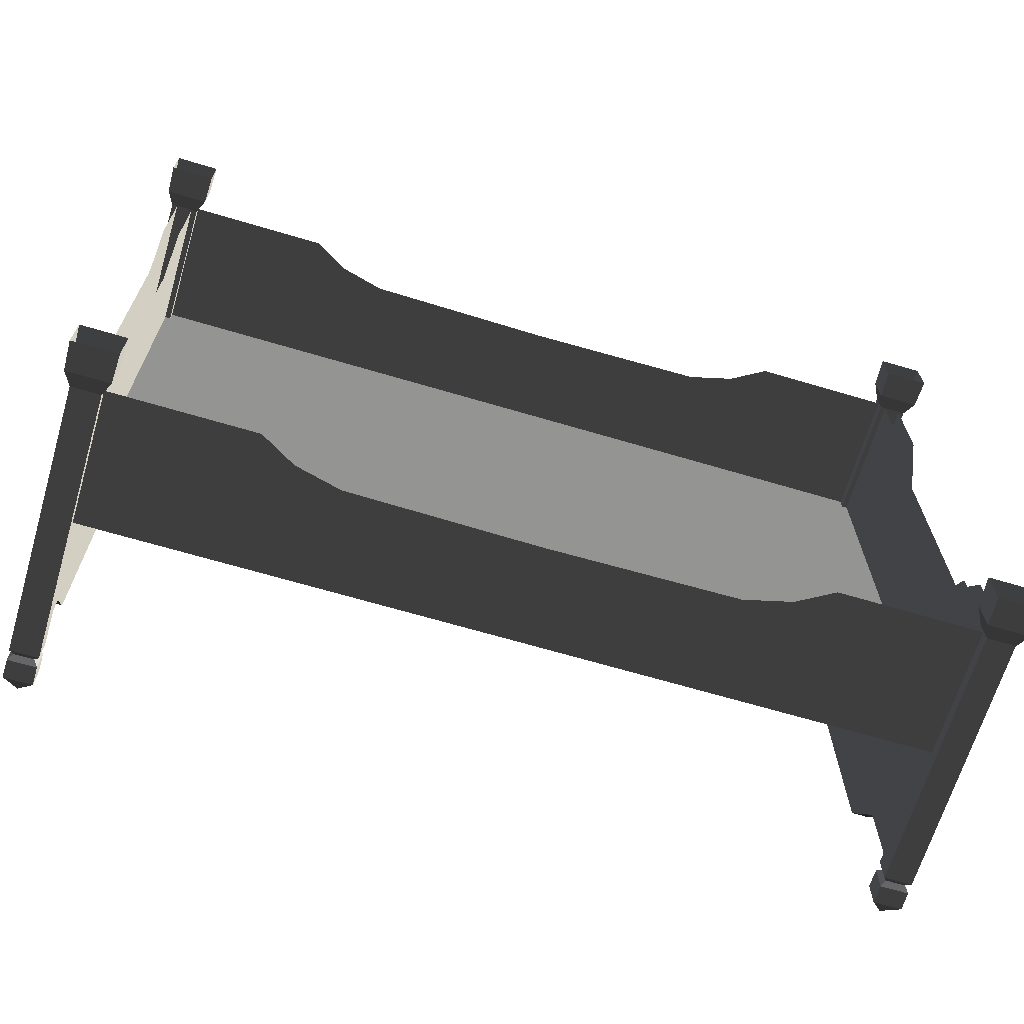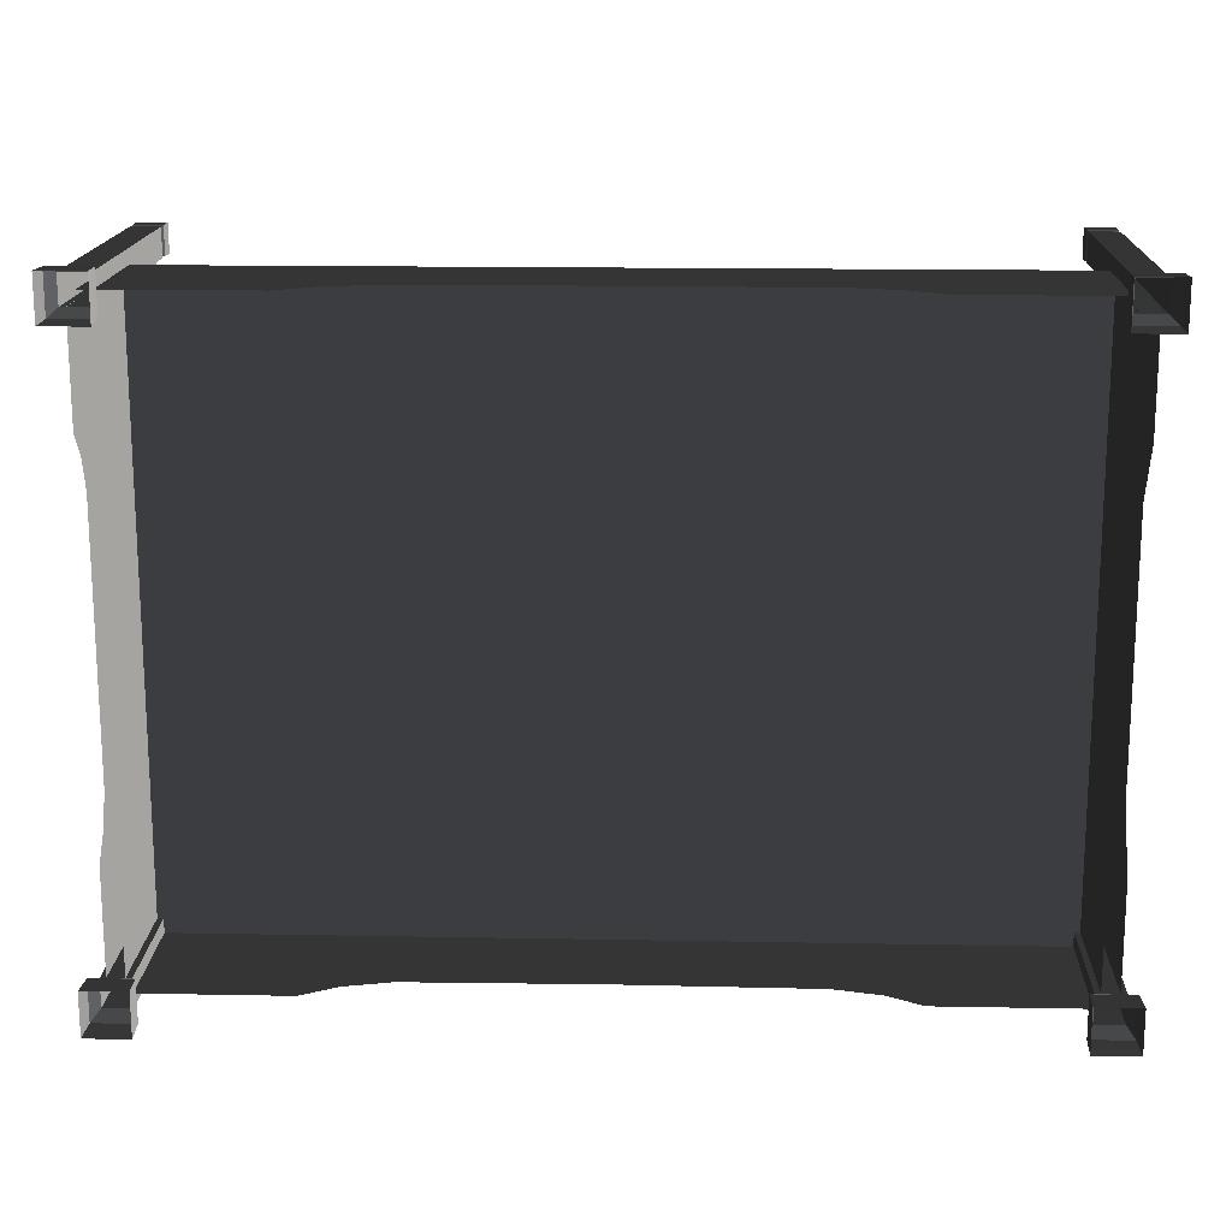
<metadata>
{"format":"obj","ext":"obj","renderer":"f3d","projection":"perspective","resolution":1024,"background":"white","views":[{"elev":-67.0,"azim":163.4,"up":"+Y"},{"elev":16.3,"azim":-177.8,"up":"+Y"}]}
</metadata>
<code>
v 1.141 0.6873 1.032
v 1.141 0.9749 1.032
v 1.197 0.9749 1.032
v 1.197 0.6873 1.032
v 1.197 0.4395 0.2576
v 1.197 -3.669e-08 0.2576
v 1.197 -1.551e-07 1.147
v 1.197 0.4917 1.147
v 1.197 0.6873 1.032
v 1.197 0.5464 0.2195
v 1.197 0.9749 1.032
v 1.197 0.628 0.1507
v 1.197 0.9749 0.1507
v 1.141 0.4917 1.147
v 1.141 0.6873 1.032
v 1.197 0.6873 1.032
v 1.197 0.4917 1.147
v 1.141 -1.104e-07 1.147
v 1.197 -1.551e-07 1.147
v 1.197 -0.4917 1.147
v 1.141 -0.4917 1.147
v 1.197 -0.6873 1.032
v 1.141 -0.6873 1.032
v -0.2583 -1.022 0.5903
v -1.685 -1.022 0.5903
v -1.685 3.142e-07 0.5903
v -0.2581 1.276e-07 0.5903
v 1.168 -1.022 0.5903
v 1.168 -5.833e-08 0.5903
v -0.2583 1.022 0.5903
v -0.2585 1.022 0.2648
v 0.3744 1.022 0.2576
v 1.168 1.022 0.5903
v 1.168 1.022 0.1507
v 0.5282 1.022 0.2195
v 0.6458 1.022 0.1507
v 1.141 0.6873 1.032
v 1.141 0.628 0.1507
v 1.141 0.9749 0.1507
v 1.141 0.9749 1.032
v 1.141 0.4395 0.2576
v 1.141 0.4917 1.147
v 1.141 -1.104e-07 1.147
v 1.141 8.008e-09 0.2576
v 1.141 -0.4395 0.2576
v 1.141 -0.4917 1.147
v 1.141 -0.628 0.1507
v 1.141 -0.6873 1.032
v 1.141 -0.9749 0.1507
v 1.141 -0.9749 1.032
v 1.094 0.948 1.262e-07
v 1.094 1.095 1.458e-07
v 1.098 1.092 0.09554
v 1.098 0.9514 0.09554
v 1.238 0.9514 0.09554
v 1.238 1.092 0.09554
v 1.242 1.095 1.458e-07
v 1.242 0.948 1.262e-07
v 1.094 1.095 1.458e-07
v 1.242 1.095 1.458e-07
v 1.238 1.092 0.09554
v 1.098 1.092 0.09554
v 1.242 0.948 1.262e-07
v 1.094 0.948 1.262e-07
v 1.098 0.9514 0.09554
v 1.238 0.9514 0.09554
v 1.215 0.9743 0.1475
v 1.121 0.9743 0.1475
v 1.121 0.9749 1.041
v 1.215 0.9749 1.041
v 1.215 1.069 0.1475
v 1.215 0.9743 0.1475
v 1.215 0.9749 1.041
v 1.215 1.069 1.041
v 1.121 1.069 1.041
v 1.121 1.069 0.1475
v 1.215 1.069 0.1475
v 1.215 1.069 1.041
v 1.121 0.9749 1.041
v 1.121 0.9743 0.1475
v 1.121 1.069 0.1475
v 1.121 1.069 1.041
v 1.238 0.9514 0.09554
v 1.098 0.9514 0.09554
v 1.121 0.9743 0.1475
v 1.215 0.9743 0.1475
v 1.215 0.9743 0.1475
v 1.215 1.069 0.1475
v 1.238 1.092 0.09554
v 1.238 0.9514 0.09554
v 1.098 1.092 0.09554
v 1.238 1.092 0.09554
v 1.215 1.069 0.1475
v 1.121 1.069 0.1475
v 1.098 0.9514 0.09554
v 1.098 1.092 0.09554
v 1.121 1.069 0.1475
v 1.121 0.9743 0.1475
v 1.215 1.069 1.041
v 1.215 0.9749 1.041
v 1.201 0.9887 1.058
v 1.201 1.055 1.058
v 1.121 1.069 1.041
v 1.215 1.069 1.041
v 1.201 1.055 1.058
v 1.135 1.055 1.058
v 1.135 0.9887 1.058
v 1.121 0.9749 1.041
v 1.121 1.069 1.041
v 1.135 1.055 1.058
v 1.215 0.9749 1.041
v 1.121 0.9749 1.041
v 1.135 0.9887 1.058
v 1.201 0.9887 1.058
v 1.215 0.9745 1.075
v 1.121 0.9745 1.075
v 1.121 0.9742 1.138
v 1.216 0.9742 1.138
v 1.216 0.9742 1.138
v 1.216 1.069 1.138
v 1.215 1.069 1.075
v 1.215 0.9745 1.075
v 1.121 1.069 1.075
v 1.215 1.069 1.075
v 1.216 1.069 1.138
v 1.121 1.069 1.138
v 1.121 0.9745 1.075
v 1.121 1.069 1.075
v 1.121 1.069 1.138
v 1.121 0.9742 1.138
v 1.216 1.069 1.138
v 1.168 1.022 1.191
v 1.121 1.069 1.138
v 1.121 1.069 1.138
v 1.168 1.022 1.191
v 1.121 0.9742 1.138
v 1.121 0.9742 1.138
v 1.168 1.022 1.191
v 1.216 0.9742 1.138
v 1.216 0.9742 1.138
v 1.168 1.022 1.191
v 1.216 1.069 1.138
v 1.121 0.9745 1.075
v 1.135 0.9887 1.058
v 1.135 1.055 1.058
v 1.121 1.069 1.075
v 1.201 1.055 1.058
v 1.215 1.069 1.075
v 1.121 1.069 1.075
v 1.135 1.055 1.058
v 1.201 0.9887 1.058
v 1.215 0.9745 1.075
v 1.215 1.069 1.075
v 1.201 1.055 1.058
v 1.135 0.9887 1.058
v 1.121 0.9745 1.075
v 1.215 0.9745 1.075
v 1.201 0.9887 1.058
v 1.197 -0.9749 1.032
v 1.141 -0.9749 1.032
v 1.141 -0.6873 1.032
v 1.197 -0.6873 1.032
v -0.2583 1.022 0.5903
v -1.685 1.022 0.5903
v -0.8915 1.022 0.2576
v -0.2585 1.022 0.2648
v -1.685 1.022 0.1507
v -1.045 1.022 0.2195
v -1.163 1.022 0.1507
v 1.094 -0.948 -1.262e-07
v 1.098 -0.9514 0.09554
v 1.098 -1.092 0.09554
v 1.094 -1.095 -1.458e-07
v 1.238 -0.9514 0.09554
v 1.242 -0.948 -1.262e-07
v 1.242 -1.095 -1.458e-07
v 1.238 -1.092 0.09554
v 1.094 -1.095 -1.458e-07
v 1.098 -1.092 0.09554
v 1.238 -1.092 0.09554
v 1.242 -1.095 -1.458e-07
v 1.242 -0.948 -1.262e-07
v 1.238 -0.9514 0.09554
v 1.098 -0.9514 0.09554
v 1.094 -0.948 -1.262e-07
v 1.215 -0.9743 0.1475
v 1.215 -0.9749 1.041
v 1.121 -0.9749 1.041
v 1.121 -0.9743 0.1475
v 1.215 -1.069 0.1475
v 1.215 -1.069 1.041
v 1.215 -0.9749 1.041
v 1.215 -0.9743 0.1475
v 1.121 -1.069 1.041
v 1.215 -1.069 1.041
v 1.215 -1.069 0.1475
v 1.121 -1.069 0.1475
v 1.121 -0.9749 1.041
v 1.121 -1.069 1.041
v 1.121 -1.069 0.1475
v 1.121 -0.9743 0.1475
v 1.238 -0.9514 0.09554
v 1.215 -0.9743 0.1475
v 1.121 -0.9743 0.1475
v 1.098 -0.9514 0.09554
v 1.215 -0.9743 0.1475
v 1.238 -0.9514 0.09554
v 1.238 -1.092 0.09554
v 1.215 -1.069 0.1475
v 1.098 -1.092 0.09554
v 1.121 -1.069 0.1475
v 1.215 -1.069 0.1475
v 1.238 -1.092 0.09554
v 1.098 -0.9514 0.09554
v 1.121 -0.9743 0.1475
v 1.121 -1.069 0.1475
v 1.098 -1.092 0.09554
v 1.215 -1.069 1.041
v 1.201 -1.055 1.058
v 1.201 -0.9887 1.058
v 1.215 -0.9749 1.041
v 1.121 -1.069 1.041
v 1.135 -1.055 1.058
v 1.201 -1.055 1.058
v 1.215 -1.069 1.041
v 1.135 -0.9887 1.058
v 1.135 -1.055 1.058
v 1.121 -1.069 1.041
v 1.121 -0.9749 1.041
v 1.215 -0.9749 1.041
v 1.201 -0.9887 1.058
v 1.135 -0.9887 1.058
v 1.121 -0.9749 1.041
v 1.215 -0.9745 1.075
v 1.216 -0.9742 1.138
v 1.121 -0.9742 1.138
v 1.121 -0.9745 1.075
v 1.216 -0.9742 1.138
v 1.215 -0.9745 1.075
v 1.215 -1.069 1.075
v 1.216 -1.069 1.138
v 1.121 -1.069 1.075
v 1.121 -1.069 1.138
v 1.216 -1.069 1.138
v 1.215 -1.069 1.075
v 1.121 -0.9745 1.075
v 1.121 -0.9742 1.138
v 1.121 -1.069 1.138
v 1.121 -1.069 1.075
v 1.216 -1.069 1.138
v 1.121 -1.069 1.138
v 1.168 -1.022 1.191
v 1.121 -1.069 1.138
v 1.121 -0.9742 1.138
v 1.168 -1.022 1.191
v 1.121 -0.9742 1.138
v 1.216 -0.9742 1.138
v 1.168 -1.022 1.191
v 1.216 -0.9742 1.138
v 1.216 -1.069 1.138
v 1.168 -1.022 1.191
v 1.121 -0.9745 1.075
v 1.121 -1.069 1.075
v 1.135 -1.055 1.058
v 1.135 -0.9887 1.058
v 1.201 -1.055 1.058
v 1.135 -1.055 1.058
v 1.121 -1.069 1.075
v 1.215 -1.069 1.075
v 1.201 -0.9887 1.058
v 1.201 -1.055 1.058
v 1.215 -1.069 1.075
v 1.215 -0.9745 1.075
v 1.135 -0.9887 1.058
v 1.201 -0.9887 1.058
v 1.215 -0.9745 1.075
v 1.121 -0.9745 1.075
v 1.197 -0.4395 0.2576
v 1.197 -0.4917 1.147
v 1.197 -1.551e-07 1.147
v 1.197 -3.669e-08 0.2576
v 1.197 -0.6873 1.032
v 1.197 -0.5464 0.2195
v 1.197 -0.9749 1.032
v 1.197 -0.628 0.1507
v 1.197 -0.9749 0.1507
v -1.713 0.6873 1.032
v -1.713 0.9749 1.032
v -1.657 0.9749 1.032
v -1.657 0.6873 1.032
v -1.657 0.4395 0.2576
v -1.657 3.359e-07 0.2576
v -1.657 2.174e-07 1.147
v -1.657 0.4917 1.147
v -1.657 0.6873 1.032
v -1.657 0.5464 0.2195
v -1.657 0.9749 1.032
v -1.657 0.628 0.1507
v -1.657 0.9749 0.1507
v -1.713 0.4917 1.147
v -1.713 0.6873 1.032
v -1.657 0.6873 1.032
v -1.657 0.4917 1.147
v -1.713 -6.916e-07 1.147
v -1.657 2.174e-07 1.147
v -1.657 -0.4917 1.147
v -1.713 -0.4917 1.147
v -1.657 -0.6873 1.032
v -1.713 -0.6873 1.032
v -1.713 0.6873 1.032
v -1.713 0.628 0.1507
v -1.713 0.9749 0.1507
v -1.713 0.9749 1.032
v -1.713 0.4395 0.2576
v -1.713 0.4917 1.147
v -1.713 -6.916e-07 1.147
v -1.713 3.806e-07 0.2576
v -1.713 -0.4395 0.2576
v -1.713 -0.4917 1.147
v -1.713 -0.628 0.1507
v -1.713 -0.6873 1.032
v -1.713 -0.9749 0.1507
v -1.713 -0.9749 1.032
v -1.759 0.948 1.262e-07
v -1.759 1.095 1.458e-07
v -1.756 1.092 0.09554
v -1.756 0.9514 0.09554
v -1.615 0.9514 0.09554
v -1.615 1.092 0.09554
v -1.612 1.095 1.458e-07
v -1.612 0.948 1.262e-07
v -1.759 1.095 1.458e-07
v -1.612 1.095 1.458e-07
v -1.615 1.092 0.09554
v -1.756 1.092 0.09554
v -1.612 0.948 1.262e-07
v -1.759 0.948 1.262e-07
v -1.756 0.9514 0.09554
v -1.615 0.9514 0.09554
v -1.638 0.9743 0.1475
v -1.733 0.9743 0.1475
v -1.732 0.9749 1.041
v -1.639 0.9749 1.041
v -1.638 1.069 0.1475
v -1.638 0.9743 0.1475
v -1.639 0.9749 1.041
v -1.639 1.069 1.041
v -1.732 1.069 1.041
v -1.733 1.069 0.1475
v -1.638 1.069 0.1475
v -1.639 1.069 1.041
v -1.732 0.9749 1.041
v -1.733 0.9743 0.1475
v -1.733 1.069 0.1475
v -1.732 1.069 1.041
v -1.615 0.9514 0.09554
v -1.756 0.9514 0.09554
v -1.733 0.9743 0.1475
v -1.638 0.9743 0.1475
v -1.638 0.9743 0.1475
v -1.638 1.069 0.1475
v -1.615 1.092 0.09554
v -1.615 0.9514 0.09554
v -1.756 1.092 0.09554
v -1.615 1.092 0.09554
v -1.638 1.069 0.1475
v -1.733 1.069 0.1475
v -1.756 0.9514 0.09554
v -1.756 1.092 0.09554
v -1.733 1.069 0.1475
v -1.733 0.9743 0.1475
v -1.639 1.069 1.041
v -1.639 0.9749 1.041
v -1.653 0.9887 1.058
v -1.653 1.055 1.058
v -1.732 1.069 1.041
v -1.639 1.069 1.041
v -1.653 1.055 1.058
v -1.718 1.055 1.058
v -1.718 0.9887 1.058
v -1.732 0.9749 1.041
v -1.732 1.069 1.041
v -1.718 1.055 1.058
v -1.639 0.9749 1.041
v -1.732 0.9749 1.041
v -1.718 0.9887 1.058
v -1.653 0.9887 1.058
v -1.638 0.9745 1.075
v -1.733 0.9745 1.075
v -1.733 0.9742 1.138
v -1.638 0.9742 1.138
v -1.638 0.9742 1.138
v -1.638 1.069 1.138
v -1.638 1.069 1.075
v -1.638 0.9745 1.075
v -1.733 1.069 1.075
v -1.638 1.069 1.075
v -1.638 1.069 1.138
v -1.733 1.069 1.138
v -1.733 0.9745 1.075
v -1.733 1.069 1.075
v -1.733 1.069 1.138
v -1.733 0.9742 1.138
v -1.638 1.069 1.138
v -1.686 1.022 1.191
v -1.733 1.069 1.138
v -1.733 1.069 1.138
v -1.686 1.022 1.191
v -1.733 0.9742 1.138
v -1.733 0.9742 1.138
v -1.686 1.022 1.191
v -1.638 0.9742 1.138
v -1.638 0.9742 1.138
v -1.686 1.022 1.191
v -1.638 1.069 1.138
v -1.733 0.9745 1.075
v -1.718 0.9887 1.058
v -1.718 1.055 1.058
v -1.733 1.069 1.075
v -1.653 1.055 1.058
v -1.638 1.069 1.075
v -1.733 1.069 1.075
v -1.718 1.055 1.058
v -1.653 0.9887 1.058
v -1.638 0.9745 1.075
v -1.638 1.069 1.075
v -1.653 1.055 1.058
v -1.718 0.9887 1.058
v -1.733 0.9745 1.075
v -1.638 0.9745 1.075
v -1.653 0.9887 1.058
v -1.657 -0.9749 1.032
v -1.713 -0.9749 1.032
v -1.713 -0.6873 1.032
v -1.657 -0.6873 1.032
v -1.759 -0.948 -1.262e-07
v -1.756 -0.9514 0.09554
v -1.756 -1.092 0.09554
v -1.759 -1.095 -1.458e-07
v -1.615 -0.9514 0.09554
v -1.612 -0.948 -1.262e-07
v -1.612 -1.095 -1.458e-07
v -1.615 -1.092 0.09554
v -1.759 -1.095 -1.458e-07
v -1.756 -1.092 0.09554
v -1.615 -1.092 0.09554
v -1.612 -1.095 -1.458e-07
v -1.612 -0.948 -1.262e-07
v -1.615 -0.9514 0.09554
v -1.756 -0.9514 0.09554
v -1.759 -0.948 -1.262e-07
v -1.638 -0.9743 0.1475
v -1.639 -0.9749 1.041
v -1.732 -0.9749 1.041
v -1.733 -0.9743 0.1475
v -1.638 -1.069 0.1475
v -1.639 -1.069 1.041
v -1.639 -0.9749 1.041
v -1.638 -0.9743 0.1475
v -1.732 -1.069 1.041
v -1.639 -1.069 1.041
v -1.638 -1.069 0.1475
v -1.733 -1.069 0.1475
v -1.732 -0.9749 1.041
v -1.732 -1.069 1.041
v -1.733 -1.069 0.1475
v -1.733 -0.9743 0.1475
v -1.615 -0.9514 0.09554
v -1.638 -0.9743 0.1475
v -1.733 -0.9743 0.1475
v -1.756 -0.9514 0.09554
v -1.638 -0.9743 0.1475
v -1.615 -0.9514 0.09554
v -1.615 -1.092 0.09554
v -1.638 -1.069 0.1475
v -1.756 -1.092 0.09554
v -1.733 -1.069 0.1475
v -1.638 -1.069 0.1475
v -1.615 -1.092 0.09554
v -1.756 -0.9514 0.09554
v -1.733 -0.9743 0.1475
v -1.733 -1.069 0.1475
v -1.756 -1.092 0.09554
v -1.639 -1.069 1.041
v -1.653 -1.055 1.058
v -1.653 -0.9887 1.058
v -1.639 -0.9749 1.041
v -1.732 -1.069 1.041
v -1.718 -1.055 1.058
v -1.653 -1.055 1.058
v -1.639 -1.069 1.041
v -1.718 -0.9887 1.058
v -1.718 -1.055 1.058
v -1.732 -1.069 1.041
v -1.732 -0.9749 1.041
v -1.639 -0.9749 1.041
v -1.653 -0.9887 1.058
v -1.718 -0.9887 1.058
v -1.732 -0.9749 1.041
v -1.638 -0.9745 1.075
v -1.638 -0.9742 1.138
v -1.733 -0.9742 1.138
v -1.733 -0.9745 1.075
v -1.638 -0.9742 1.138
v -1.638 -0.9745 1.075
v -1.638 -1.069 1.075
v -1.638 -1.069 1.138
v -1.733 -1.069 1.075
v -1.733 -1.069 1.138
v -1.638 -1.069 1.138
v -1.638 -1.069 1.075
v -1.733 -0.9745 1.075
v -1.733 -0.9742 1.138
v -1.733 -1.069 1.138
v -1.733 -1.069 1.075
v -1.638 -1.069 1.138
v -1.733 -1.069 1.138
v -1.686 -1.022 1.191
v -1.733 -1.069 1.138
v -1.733 -0.9742 1.138
v -1.686 -1.022 1.191
v -1.733 -0.9742 1.138
v -1.638 -0.9742 1.138
v -1.686 -1.022 1.191
v -1.638 -0.9742 1.138
v -1.638 -1.069 1.138
v -1.686 -1.022 1.191
v -1.733 -0.9745 1.075
v -1.733 -1.069 1.075
v -1.718 -1.055 1.058
v -1.718 -0.9887 1.058
v -1.653 -1.055 1.058
v -1.718 -1.055 1.058
v -1.733 -1.069 1.075
v -1.638 -1.069 1.075
v -1.653 -0.9887 1.058
v -1.653 -1.055 1.058
v -1.638 -1.069 1.075
v -1.638 -0.9745 1.075
v -1.718 -0.9887 1.058
v -1.653 -0.9887 1.058
v -1.638 -0.9745 1.075
v -1.733 -0.9745 1.075
v -1.657 -0.4395 0.2576
v -1.657 -0.4917 1.147
v -1.657 2.174e-07 1.147
v -1.657 3.359e-07 0.2576
v -1.657 -0.6873 1.032
v -1.657 -0.5464 0.2195
v -1.657 -0.9749 1.032
v -1.657 -0.628 0.1507
v -1.657 -0.9749 0.1507
v -0.2583 -1.022 0.5903
v -0.2585 -1.022 0.2648
v -0.8915 -1.022 0.2576
v -1.685 -1.022 0.5903
v -1.685 -1.022 0.1507
v -1.045 -1.022 0.2195
v -1.163 -1.022 0.1507
v -0.2583 -1.022 0.5903
v 1.168 -1.022 0.5903
v 0.3744 -1.022 0.2576
v -0.2585 -1.022 0.2648
v 1.168 -1.022 0.1507
v 0.5282 -1.022 0.2195
v 0.6458 -1.022 0.1507
v -0.2581 1.276e-07 0.5903
v -1.685 3.142e-07 0.5903
v -1.685 1.022 0.5903
v -0.2583 1.022 0.5903
v 1.168 -5.833e-08 0.5903
v 1.168 1.022 0.5903
g Bed_01_(2)_4511_10
f 1 3 2
f 1 4 3
f 5 7 6
f 5 8 7
f 9 8 5
f 9 5 10
f 10 11 9
f 10 12 11
f 11 12 13
f 14 16 15
f 14 17 16
f 18 17 14
f 18 19 17
f 20 19 18
f 20 18 21
f 22 20 21
f 22 21 23
f 24 26 25
f 24 27 26
f 28 27 24
f 28 29 27
f 30 32 31
f 30 33 32
f 32 33 34
f 32 34 35
f 34 36 35
f 37 39 38
f 37 40 39
f 37 38 41
f 37 41 42
f 41 43 42
f 41 44 43
f 45 43 44
f 45 46 43
f 47 46 45
f 47 48 46
f 49 48 47
f 49 50 48
f 51 53 52
f 51 54 53
f 55 57 56
f 55 58 57
f 59 61 60
f 59 62 61
f 63 65 64
f 63 66 65
f 67 69 68
f 67 70 69
f 71 73 72
f 71 74 73
f 75 77 76
f 75 78 77
f 79 81 80
f 79 82 81
f 83 85 84
f 83 86 85
f 87 89 88
f 87 90 89
f 91 93 92
f 91 94 93
f 95 97 96
f 95 98 97
f 99 101 100
f 99 102 101
f 103 105 104
f 103 106 105
f 107 109 108
f 107 110 109
f 111 113 112
f 111 114 113
f 115 117 116
f 115 118 117
f 119 121 120
f 119 122 121
f 123 125 124
f 123 126 125
f 127 129 128
f 127 130 129
f 131 133 132
f 134 136 135
f 137 139 138
f 140 142 141
f 143 145 144
f 143 146 145
f 147 149 148
f 147 150 149
f 151 153 152
f 151 154 153
f 155 157 156
f 155 158 157
f 159 161 160
f 159 162 161
f 163 165 164
f 163 166 165
f 165 167 164
f 165 168 167
f 167 168 169
f 170 172 171
f 170 173 172
f 174 176 175
f 174 177 176
f 178 180 179
f 178 181 180
f 182 184 183
f 182 185 184
f 186 188 187
f 186 189 188
f 190 192 191
f 190 193 192
f 194 196 195
f 194 197 196
f 198 200 199
f 198 201 200
f 202 204 203
f 202 205 204
f 206 208 207
f 206 209 208
f 210 212 211
f 210 213 212
f 214 216 215
f 214 217 216
f 218 220 219
f 218 221 220
f 222 224 223
f 222 225 224
f 226 228 227
f 226 229 228
f 230 232 231
f 230 233 232
f 234 236 235
f 234 237 236
f 238 240 239
f 238 241 240
f 242 244 243
f 242 245 244
f 246 248 247
f 246 249 248
f 250 252 251
f 253 255 254
f 256 258 257
f 259 261 260
f 262 264 263
f 262 265 264
f 266 268 267
f 266 269 268
f 270 272 271
f 270 273 272
f 274 276 275
f 274 277 276
f 278 280 279
f 278 281 280
f 282 278 279
f 282 283 278
f 283 282 284
f 283 284 285
f 284 286 285
f 287 289 288
f 287 290 289
f 291 293 292
f 291 294 293
f 295 294 291
f 295 291 296
f 296 297 295
f 296 298 297
f 297 298 299
f 300 302 301
f 300 303 302
f 304 303 300
f 304 305 303
f 306 305 304
f 306 304 307
f 308 306 307
f 308 307 309
f 310 312 311
f 310 313 312
f 310 311 314
f 310 314 315
f 314 316 315
f 314 317 316
f 318 316 317
f 318 319 316
f 320 319 318
f 320 321 319
f 322 321 320
f 322 323 321
f 324 326 325
f 324 327 326
f 328 330 329
f 328 331 330
f 332 334 333
f 332 335 334
f 336 338 337
f 336 339 338
f 340 342 341
f 340 343 342
f 344 346 345
f 344 347 346
f 348 350 349
f 348 351 350
f 352 354 353
f 352 355 354
f 356 358 357
f 356 359 358
f 360 362 361
f 360 363 362
f 364 366 365
f 364 367 366
f 368 370 369
f 368 371 370
f 372 374 373
f 372 375 374
f 376 378 377
f 376 379 378
f 380 382 381
f 380 383 382
f 384 386 385
f 384 387 386
f 388 390 389
f 388 391 390
f 392 394 393
f 392 395 394
f 396 398 397
f 396 399 398
f 400 402 401
f 400 403 402
f 404 406 405
f 407 409 408
f 410 412 411
f 413 415 414
f 416 418 417
f 416 419 418
f 420 422 421
f 420 423 422
f 424 426 425
f 424 427 426
f 428 430 429
f 428 431 430
f 432 434 433
f 432 435 434
f 436 438 437
f 436 439 438
f 440 442 441
f 440 443 442
f 444 446 445
f 444 447 446
f 448 450 449
f 448 451 450
f 452 454 453
f 452 455 454
f 456 458 457
f 456 459 458
f 460 462 461
f 460 463 462
f 464 466 465
f 464 467 466
f 468 470 469
f 468 471 470
f 472 474 473
f 472 475 474
f 476 478 477
f 476 479 478
f 480 482 481
f 480 483 482
f 484 486 485
f 484 487 486
f 488 490 489
f 488 491 490
f 492 494 493
f 492 495 494
f 496 498 497
f 496 499 498
f 500 502 501
f 500 503 502
f 504 506 505
f 504 507 506
f 508 510 509
f 508 511 510
f 512 514 513
f 512 515 514
f 516 518 517
f 519 521 520
f 522 524 523
f 525 527 526
f 528 530 529
f 528 531 530
f 532 534 533
f 532 535 534
f 536 538 537
f 536 539 538
f 540 542 541
f 540 543 542
f 544 546 545
f 544 547 546
f 548 544 545
f 548 549 544
f 549 548 550
f 549 550 551
f 550 552 551
f 553 555 554
f 553 556 555
f 555 556 557
f 555 557 558
f 557 559 558
f 560 562 561
f 560 563 562
f 562 564 561
f 562 565 564
f 564 565 566
f 567 569 568
f 567 570 569
f 571 570 567
f 571 572 570

</code>
